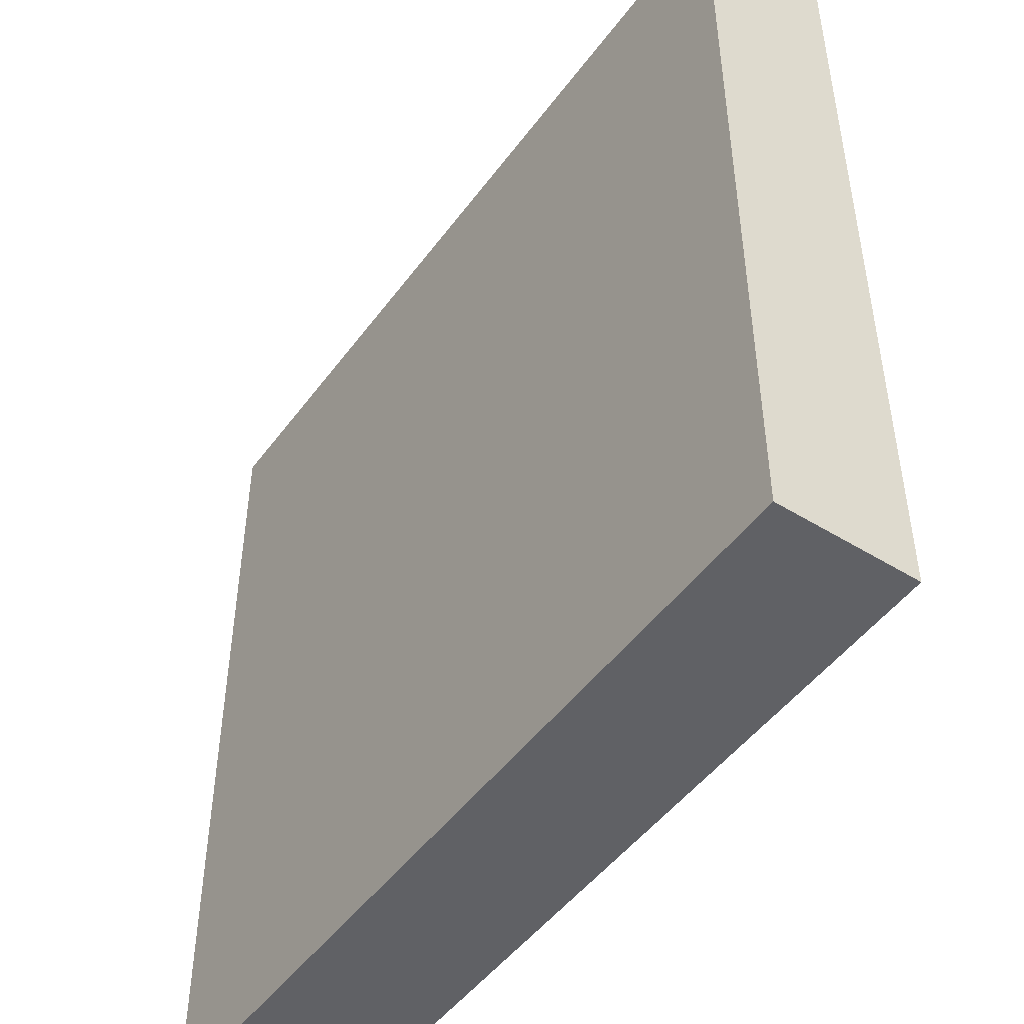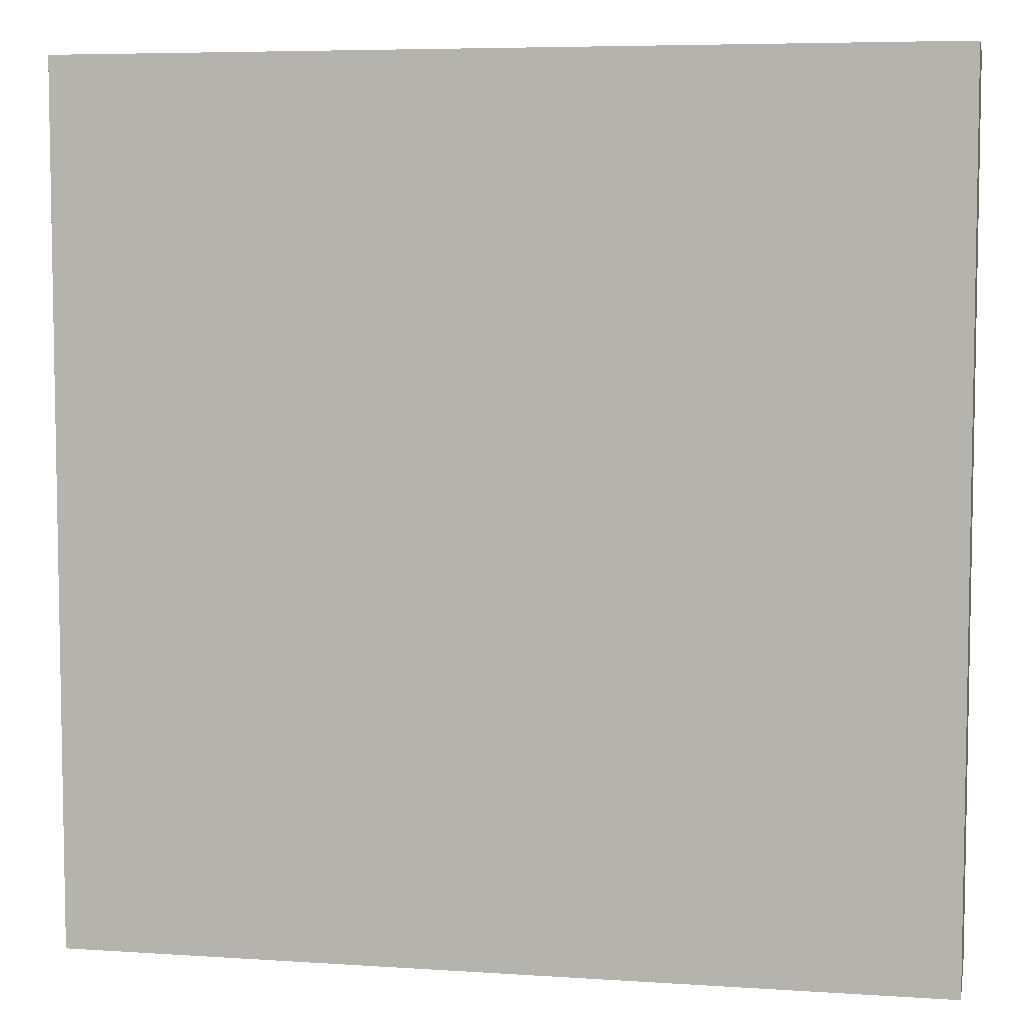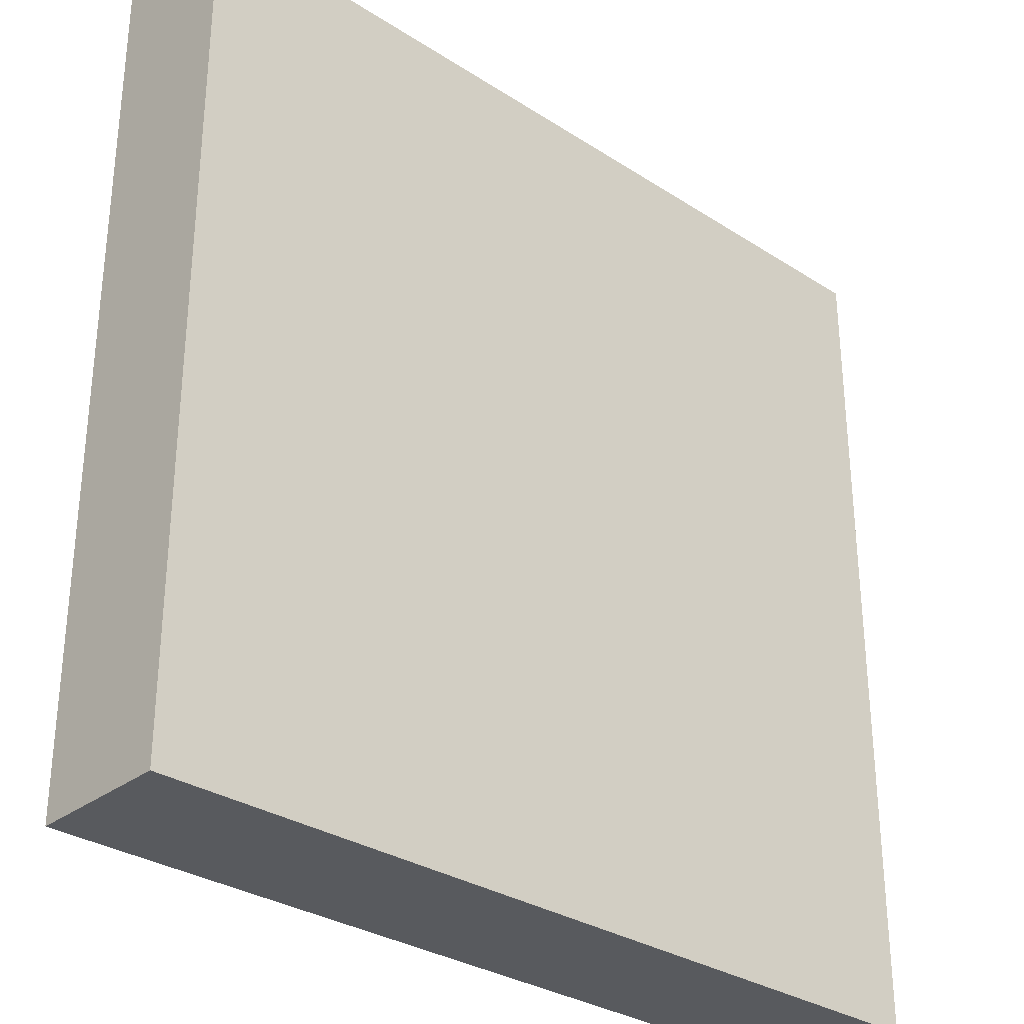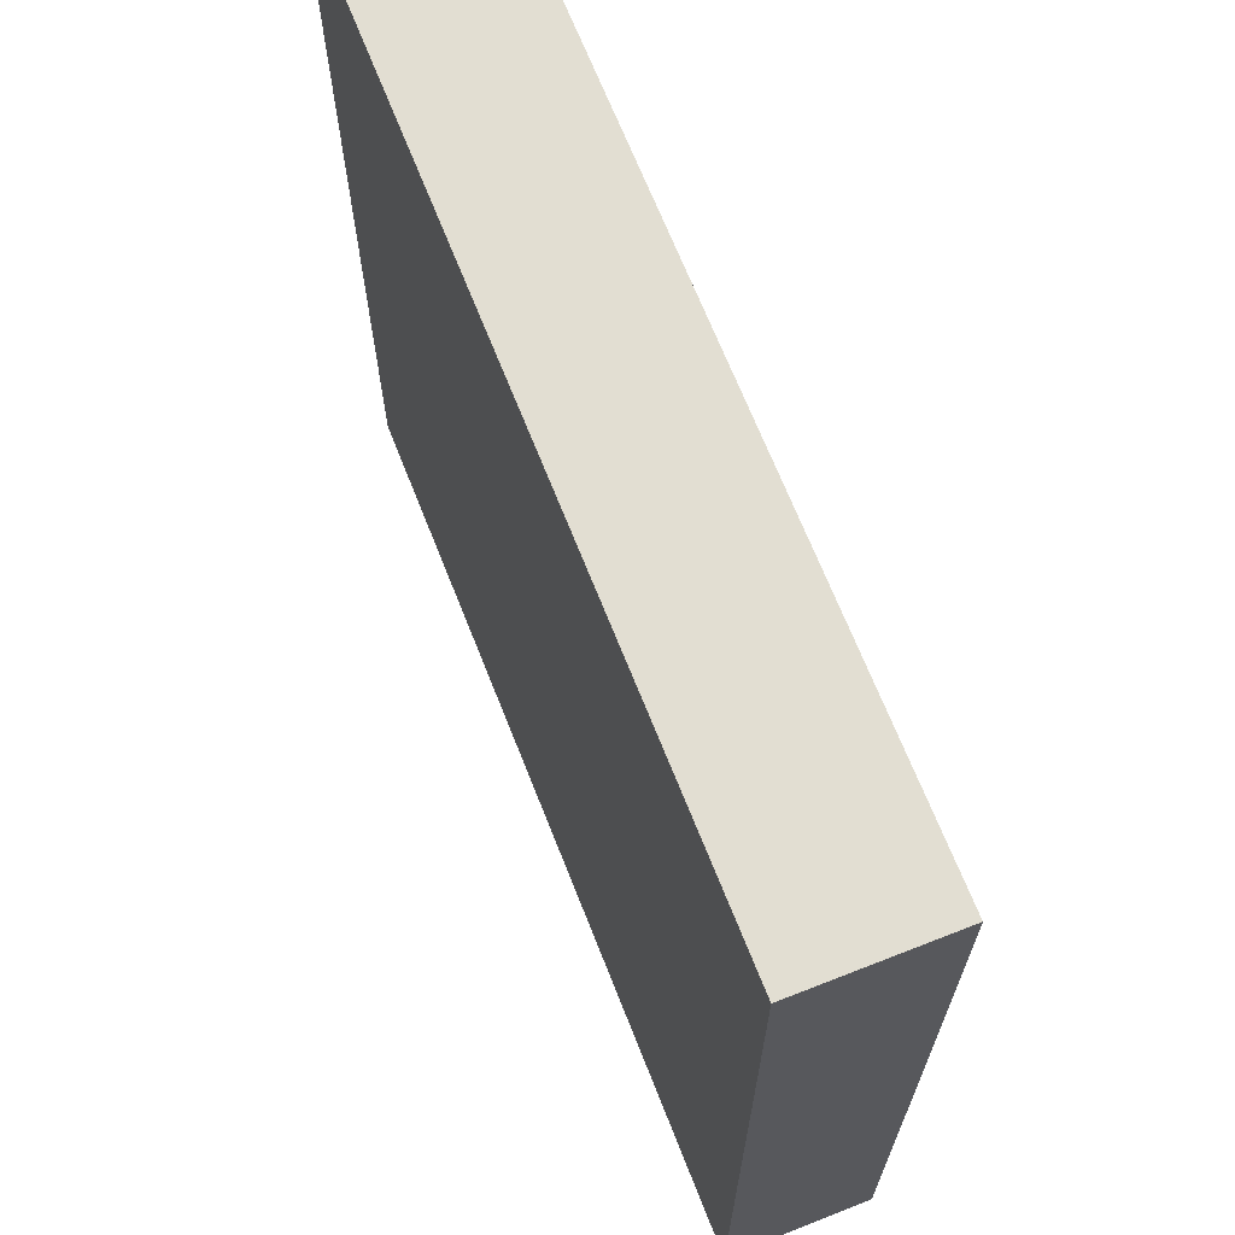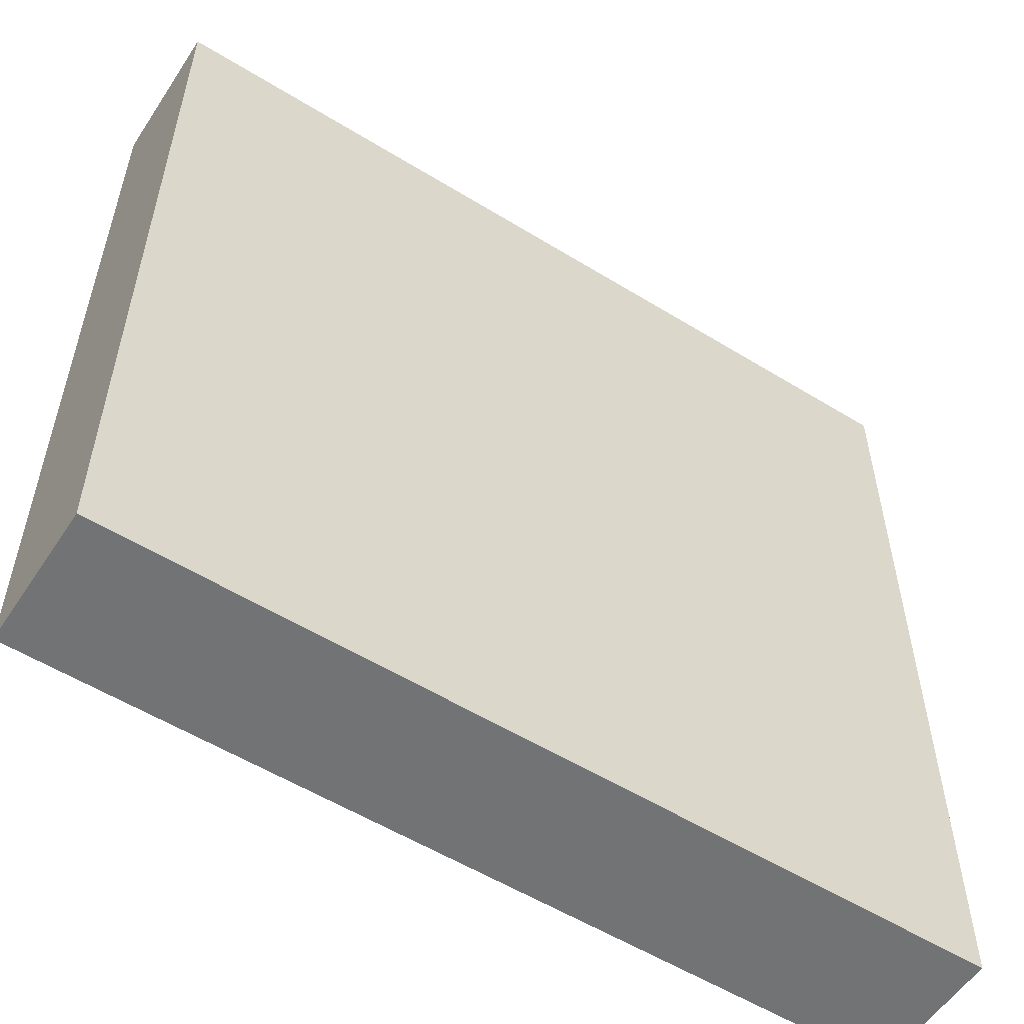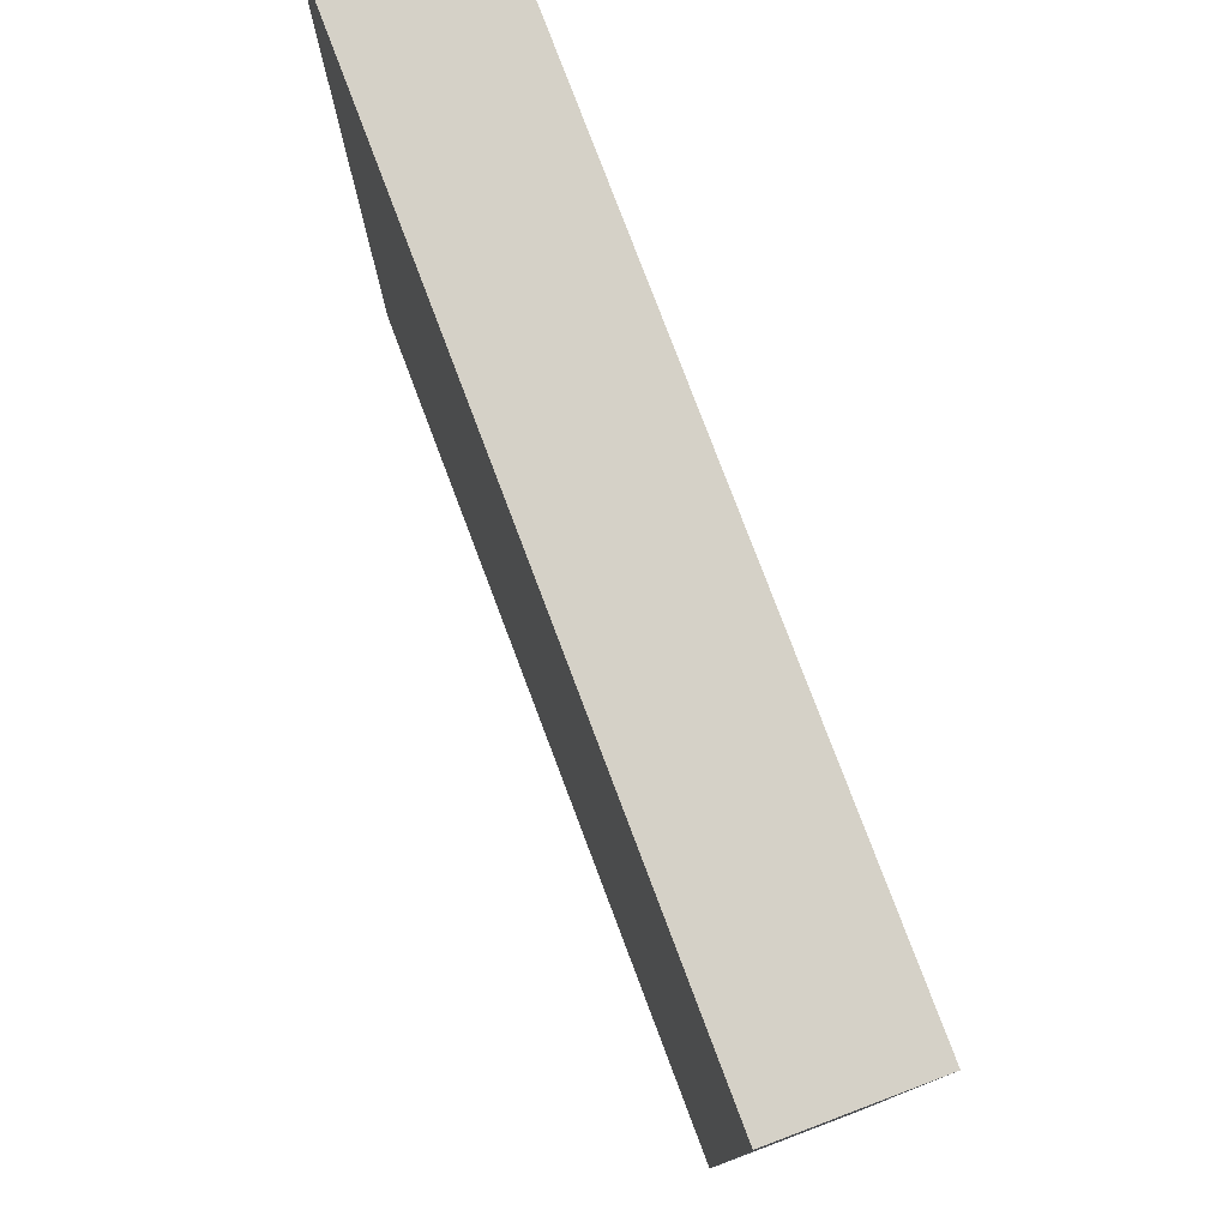
<metadata>
{"format":"obj","ext":"obj","renderer":"f3d","projection":"perspective","resolution":1024,"background":"white","views":[{"elev":-48.3,"azim":-124.7,"up":"+Z"},{"elev":6.2,"azim":-168.8,"up":"+Z"},{"elev":-31.0,"azim":137.4,"up":"+Z"},{"elev":67.9,"azim":-111.5,"up":"+Z"},{"elev":-55.7,"azim":147.1,"up":"+Z"},{"elev":78.7,"azim":69.3,"up":"+Z"}]}
</metadata>
<code>
o Cube
v 1 -0.1624 -1
v 1 -0.1624 1
v -1 -0.1624 1
v -1 -0.1624 -1
v 1 0.1624 -1
v 1 0.1624 1
v -1 0.1624 1
v -1 0.1624 -1
f 1 2 3 4
f 5 8 7 6
f 1 5 6 2
f 2 6 7 3
f 3 7 8 4
f 5 1 4 8

</code>
